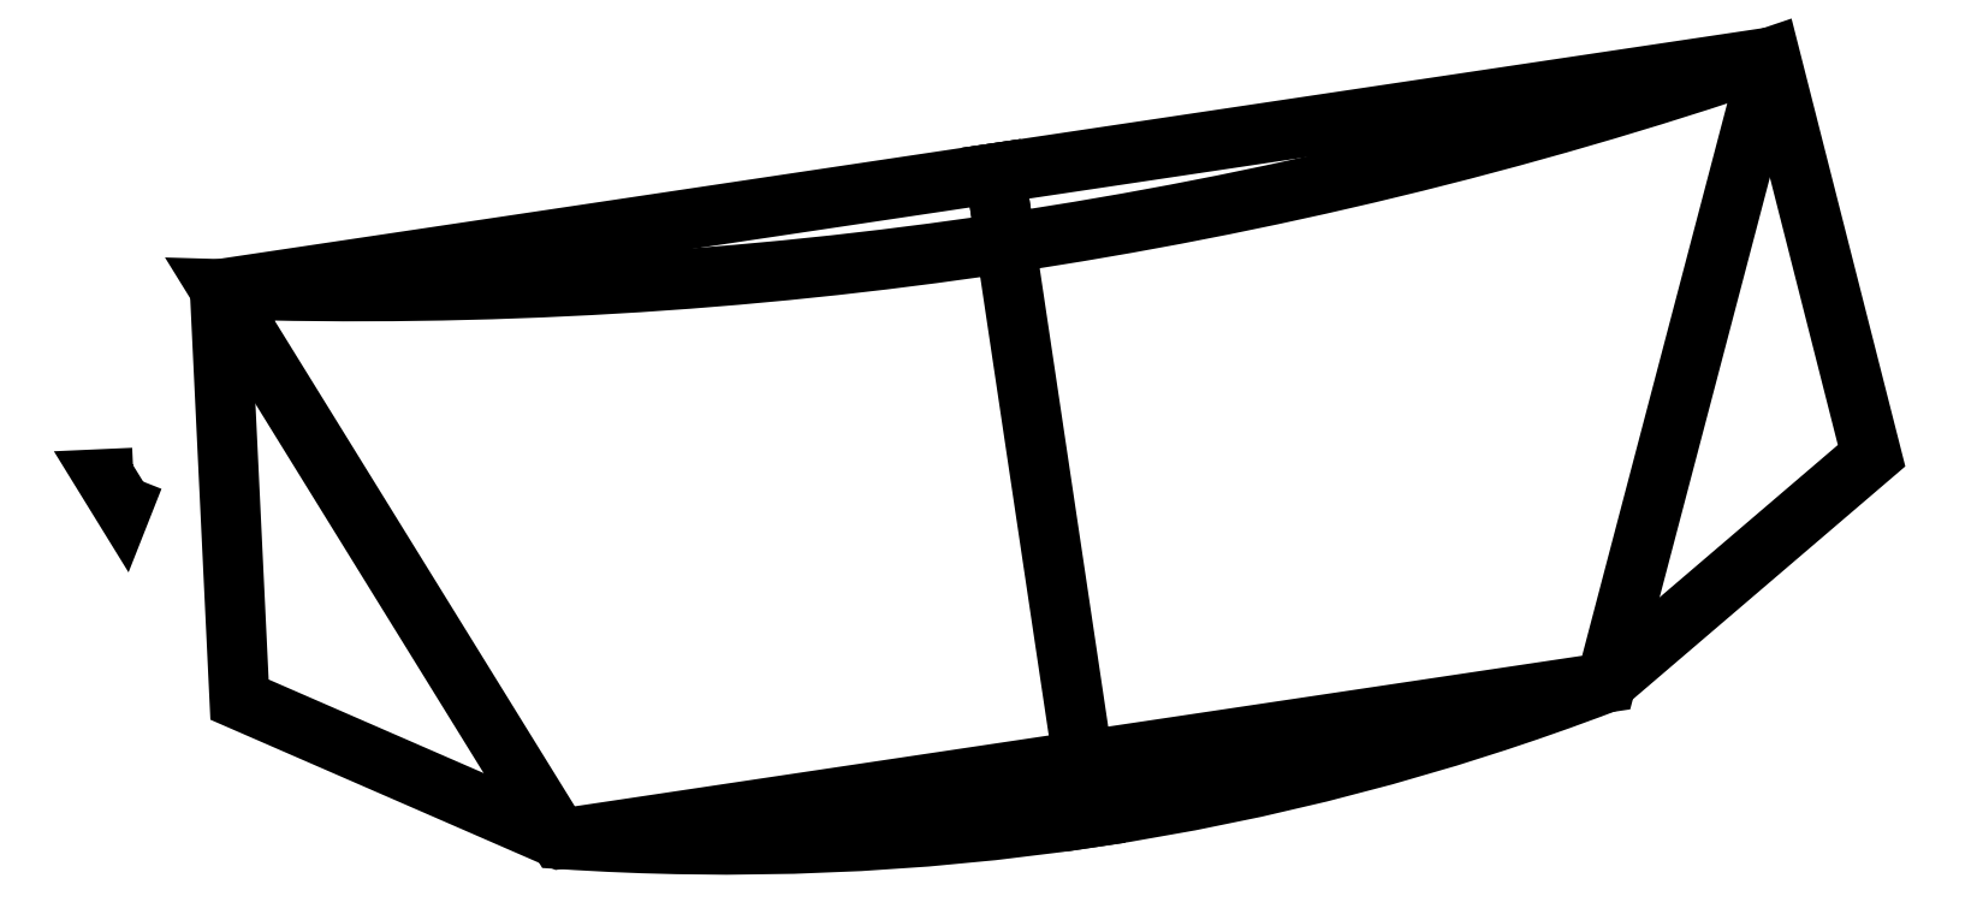
<metadata>
{"format":"dxf","ext":"dxf","renderer":"ezdxf+matplotlib","layout":"modelspace","background":"white","min_lineweight":24,"dpi":150}
</metadata>
<code>
0
SECTION
2
ENTITIES
0
LWPOLYLINE
8
0
90
3
70
1
43
0
10
-456.1
20
-3854
10
-487
20
-3855
10
-468.5
20
-3885
0
LWPOLYLINE
8
0
90
5
70
1
43
0
10
1400
20
-3377
10
-358.2
20
-3640
10
-335.9
20
-4105
10
27.21
20
-4263
10
1214
20
-4086
0
LWPOLYLINE
8
0
90
5
70
1
43
0
10
1214
20
-4086
10
1515
20
-3828
10
1400
20
-3377
42
-0.08999
10
-358.2
20
-3640
10
27.21
20
-4263
42
0.1083
0
LINE
8
0
10
521.1
20
-3508
30
-8.527e-13
11
620.6
21
-4174
31
-1.421e-12
0
LINE
8
0
10
620.6
20
-4174
30
-1.421e-12
11
630.2
21
-4239
31
-1.137e-12
0
LINE
8
0
10
521.1
20
-3508
30
-8.527e-13
11
532.9
21
-3587
31
-8.527e-13
0
ENDSEC
0
EOF

</code>
